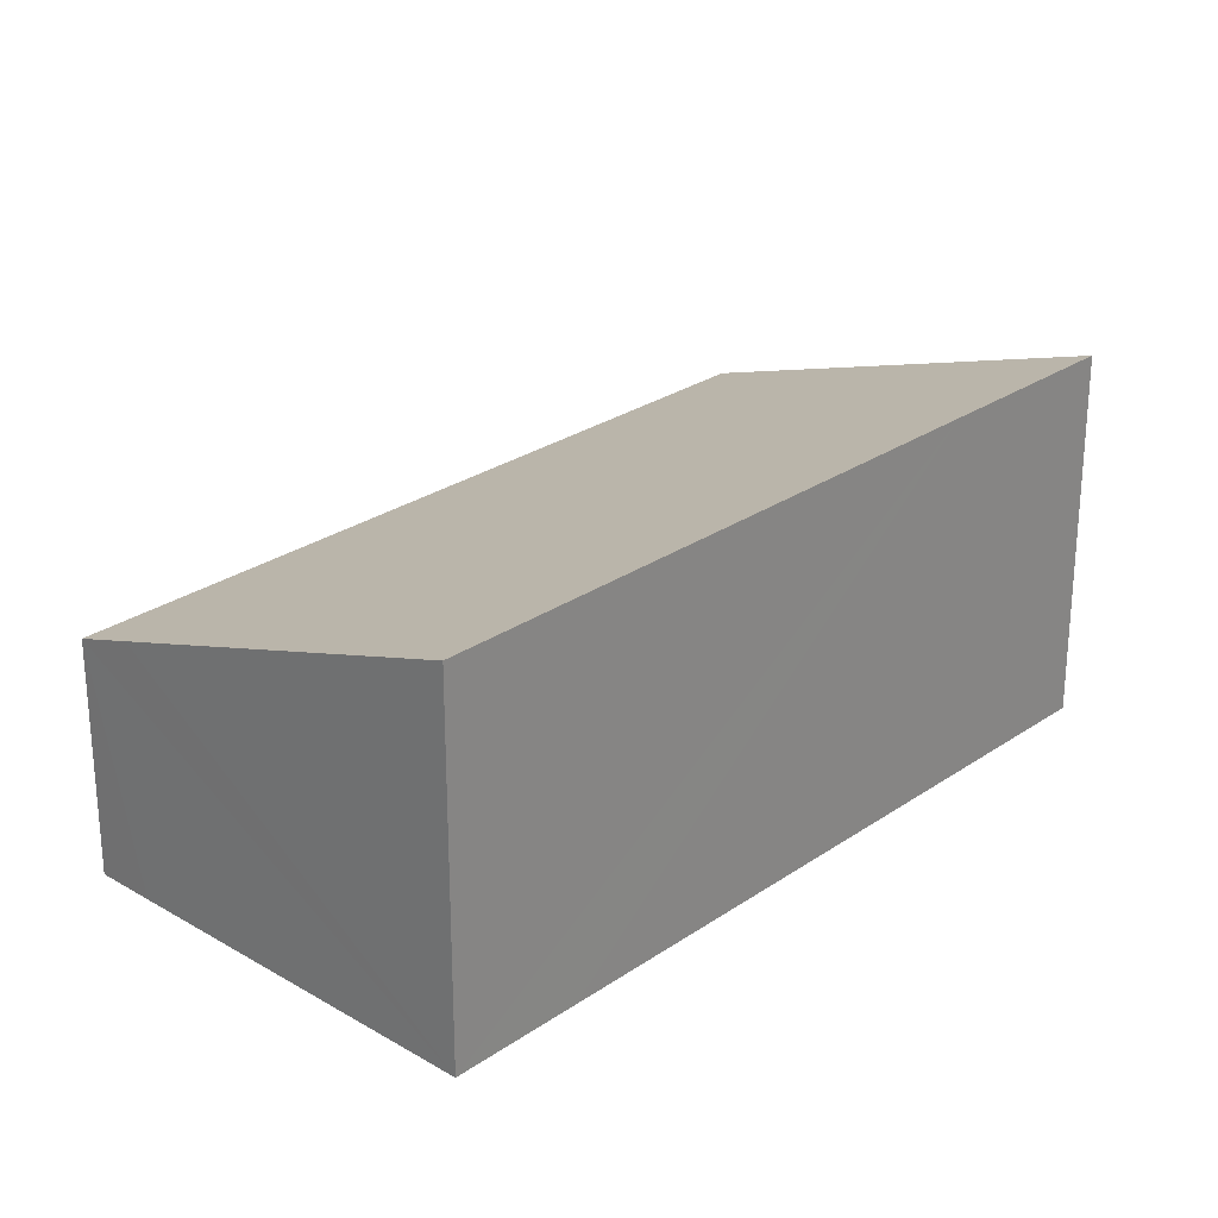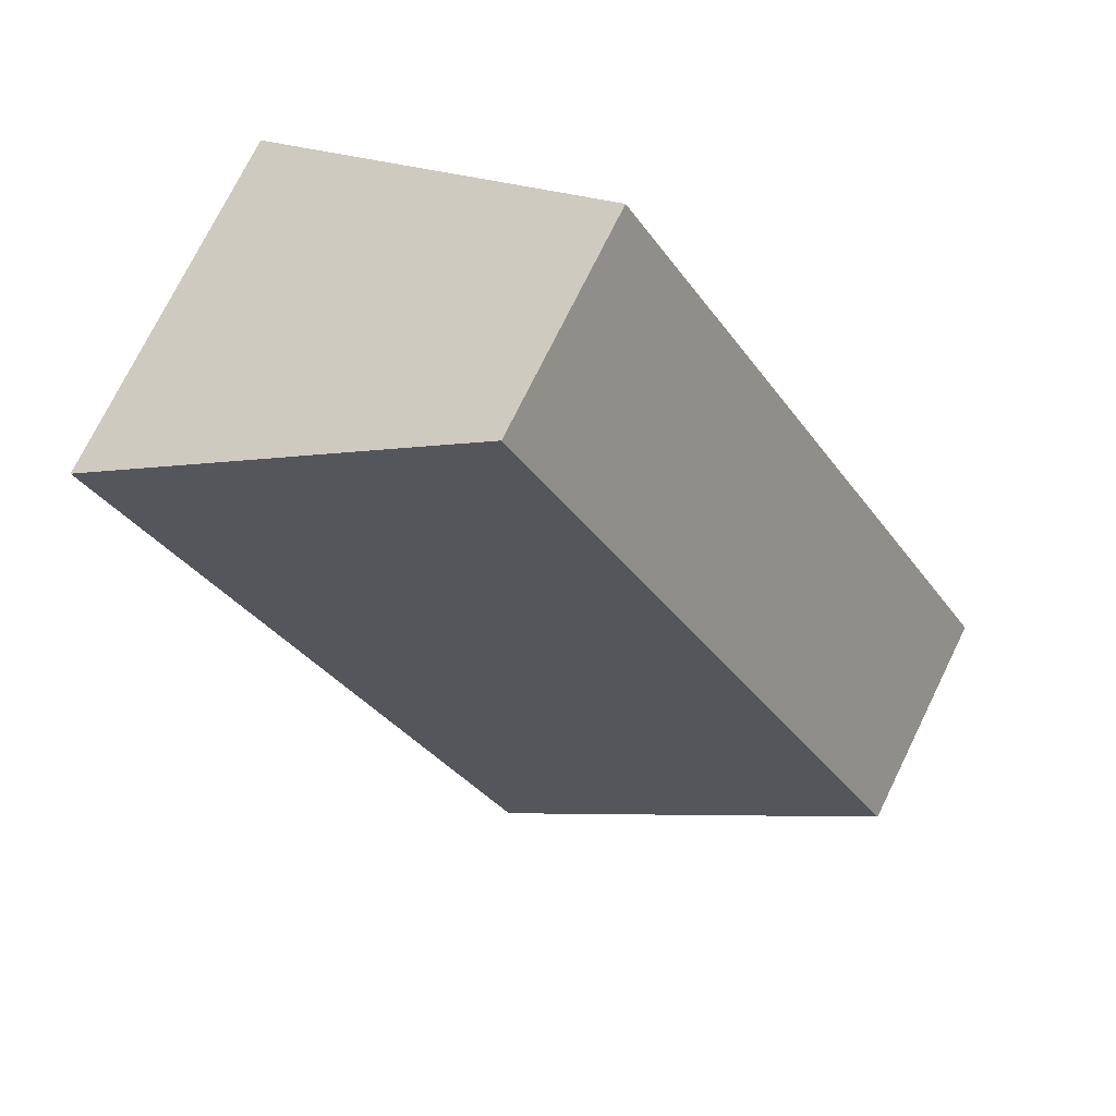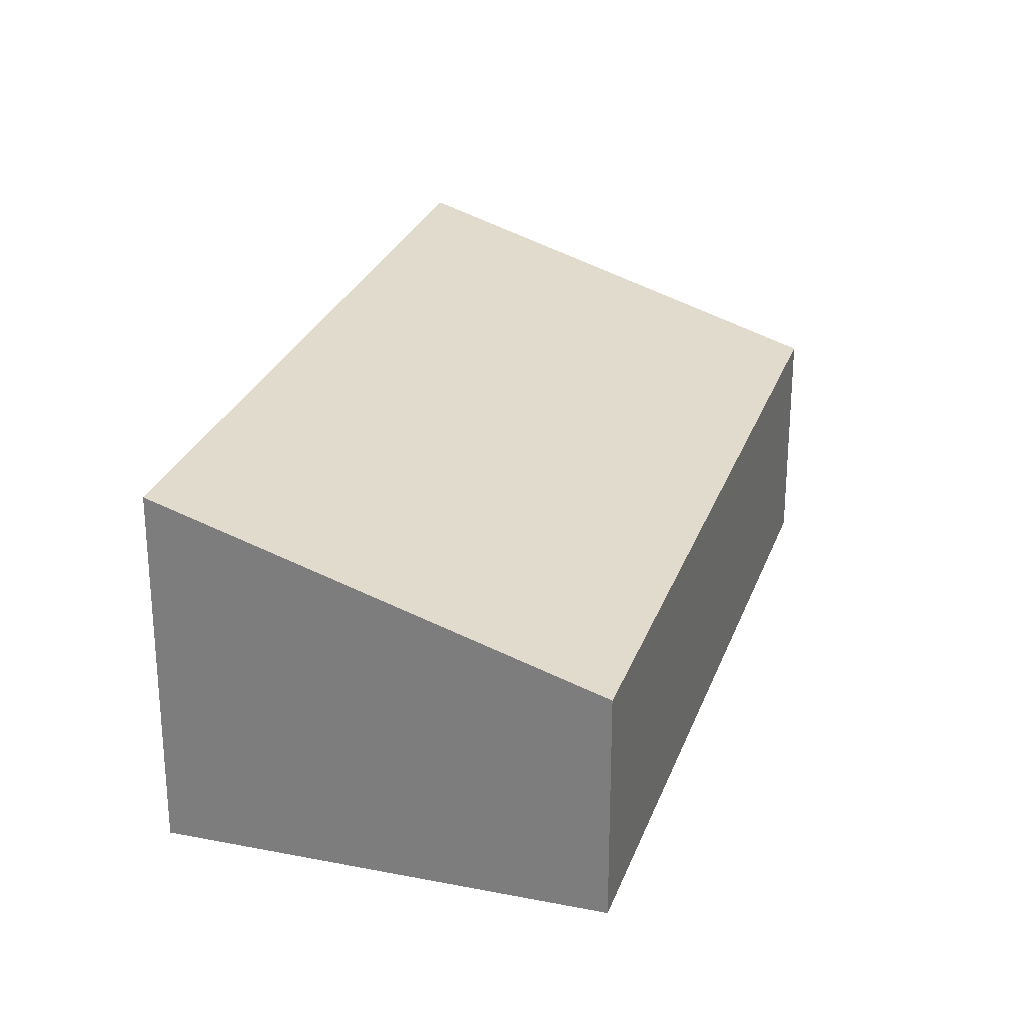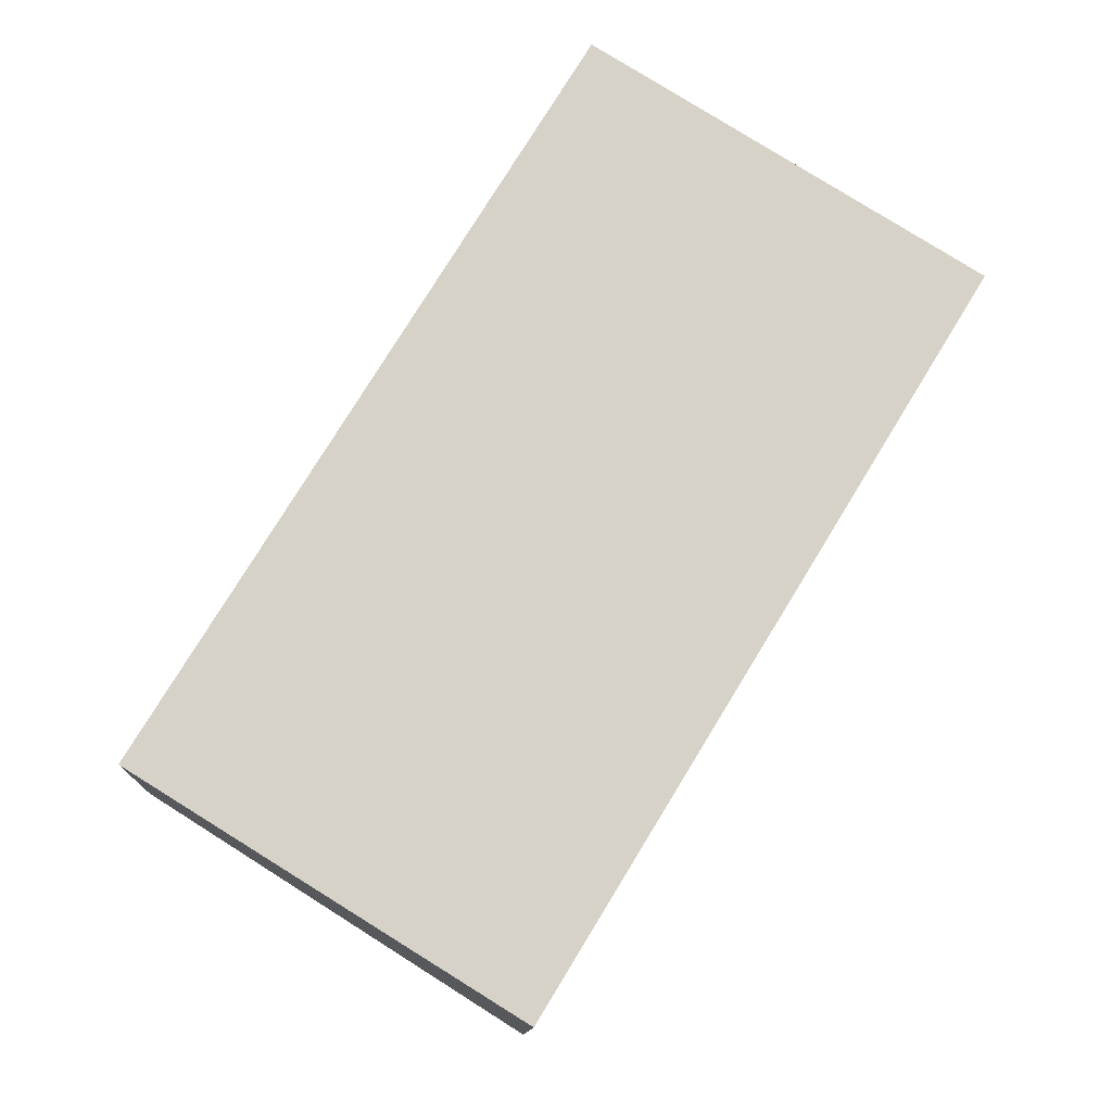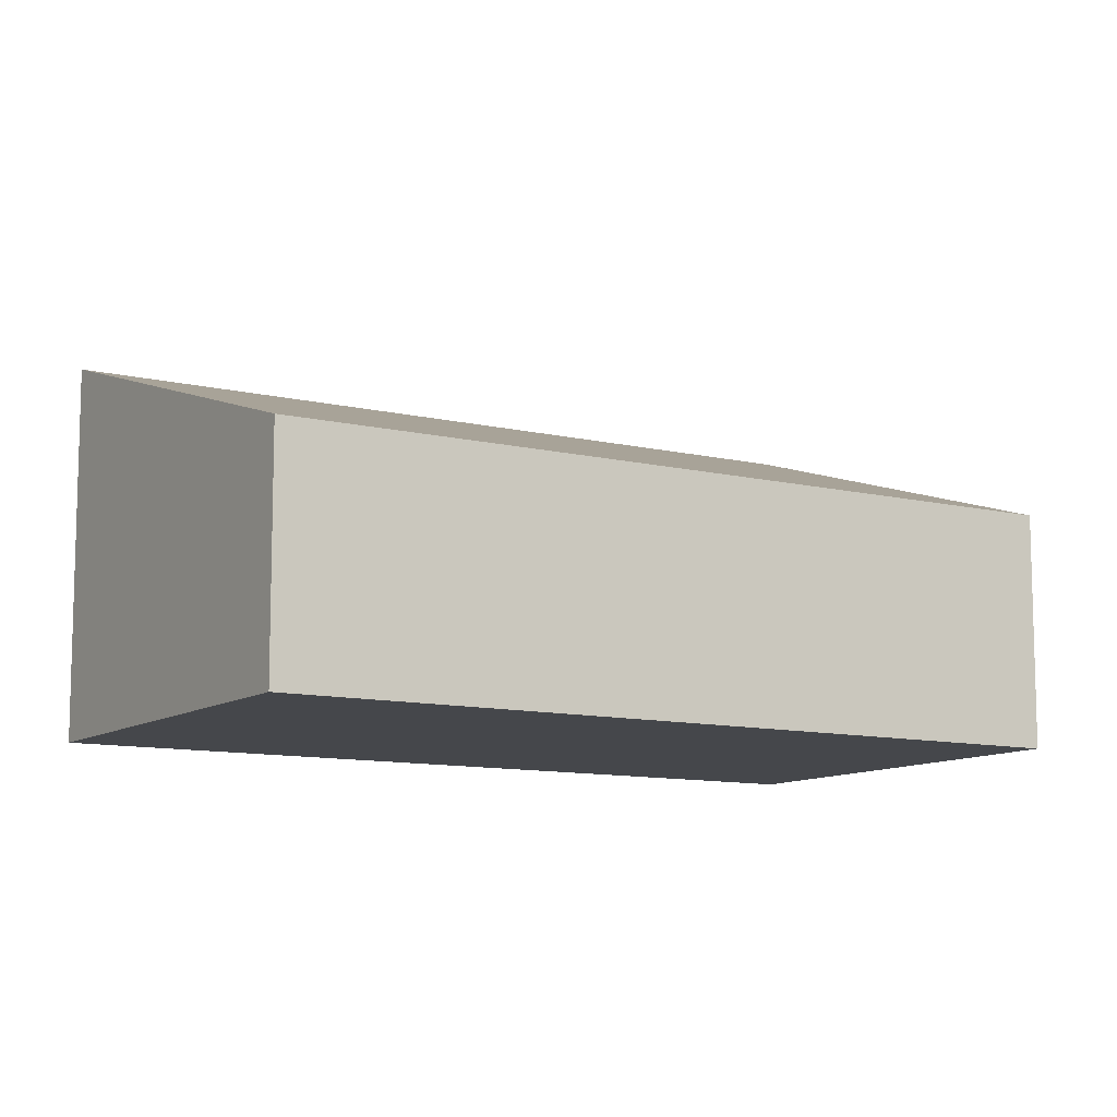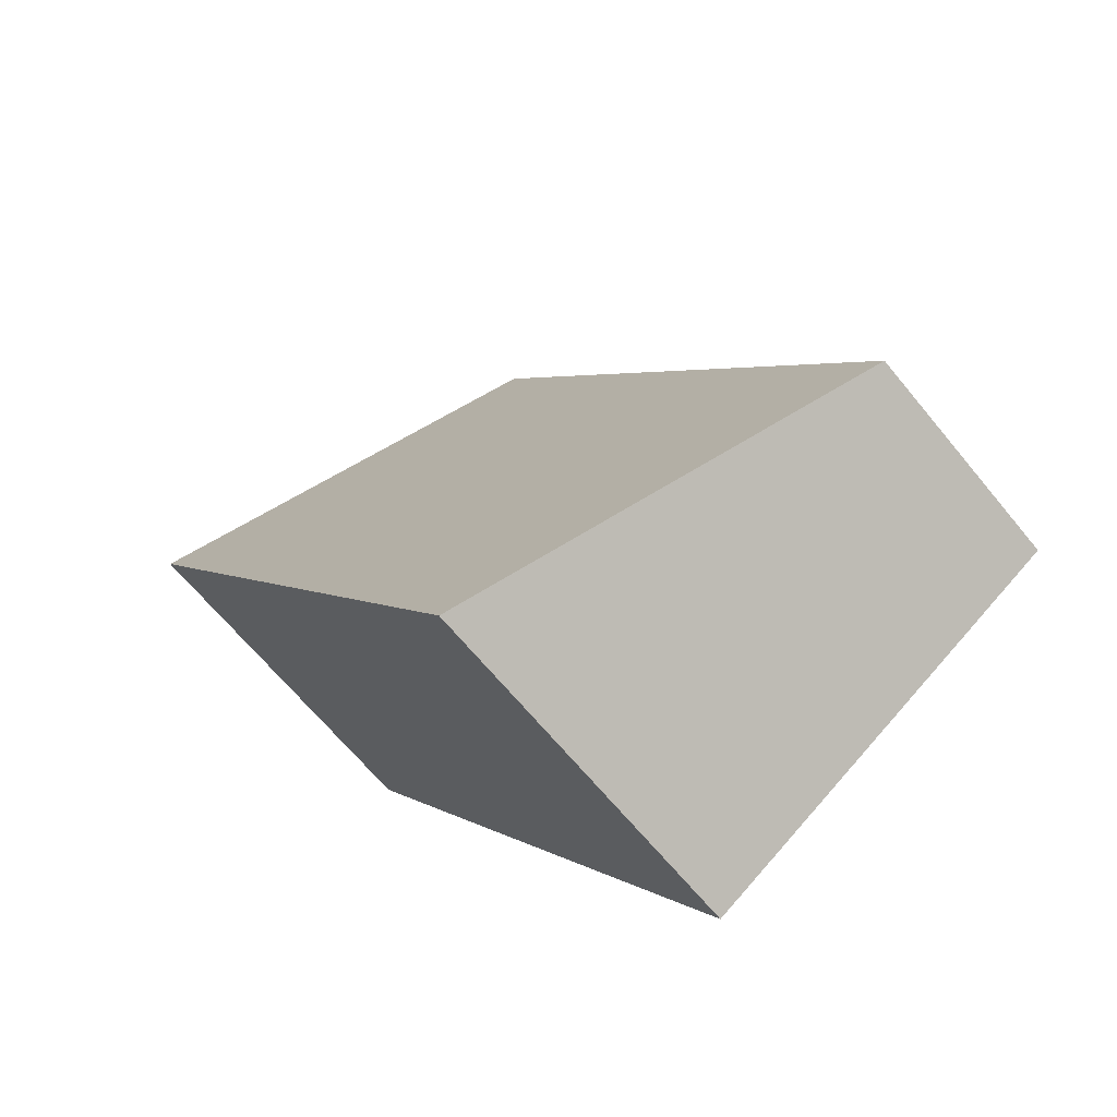
<metadata>
{"format":"obj","ext":"obj","renderer":"f3d","projection":"perspective","resolution":1024,"background":"white","views":[{"elev":26.5,"azim":74.3,"up":"+Y"},{"elev":74.4,"azim":-153.8,"up":"+Z"},{"elev":27.2,"azim":-131.2,"up":"+Y"},{"elev":-11.9,"azim":-2.2,"up":"+Z"},{"elev":-10.4,"azim":-90.0,"up":"+Y"},{"elev":-65.9,"azim":-140.7,"up":"+Z"}]}
</metadata>
<code>
v  0 1.942 1.189e-16
v  4.043 3.083 -0.499
v  3.155 3.083 -1.957
v  6.166 3.083 2.987
v  3.61 1.948 5.893
v  6.76 3.083 3.963
v  4.043 2.104 5.629
v  6.76 -2.427e-16 3.963
v  6.166 -1.829e-16 2.987
v  4.043 3.055e-17 -0.499
v  3.155 1.198e-16 -1.957
v  0 0 0
v  3.61 -3.608e-16 5.893
v  4.043 -3.447e-16 5.629
g defaultobject
f 1 2 3
f 2 1 4
f 4 1 5
f 4 5 6
f 6 5 7
f 8 4 6
f 4 8 2
f 2 8 9
f 2 9 10
f 2 10 3
f 3 10 11
f 11 1 3
f 1 11 12
f 1 13 5
f 13 1 12
f 7 8 6
f 8 7 5
f 8 5 14
f 14 5 13
f 10 12 11
f 12 10 13
f 13 10 9
f 13 9 8
f 13 8 14

</code>
